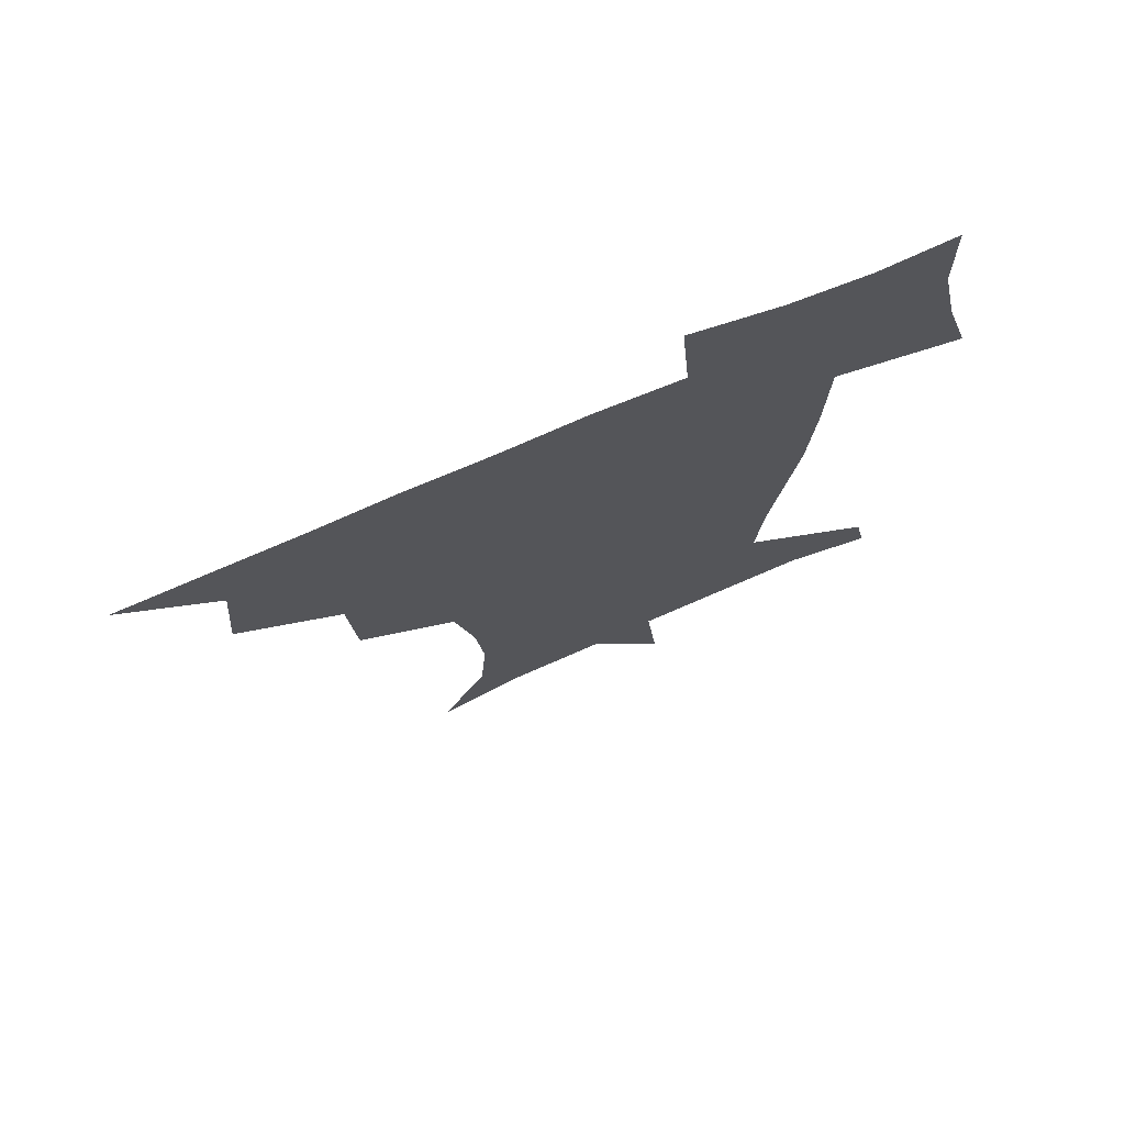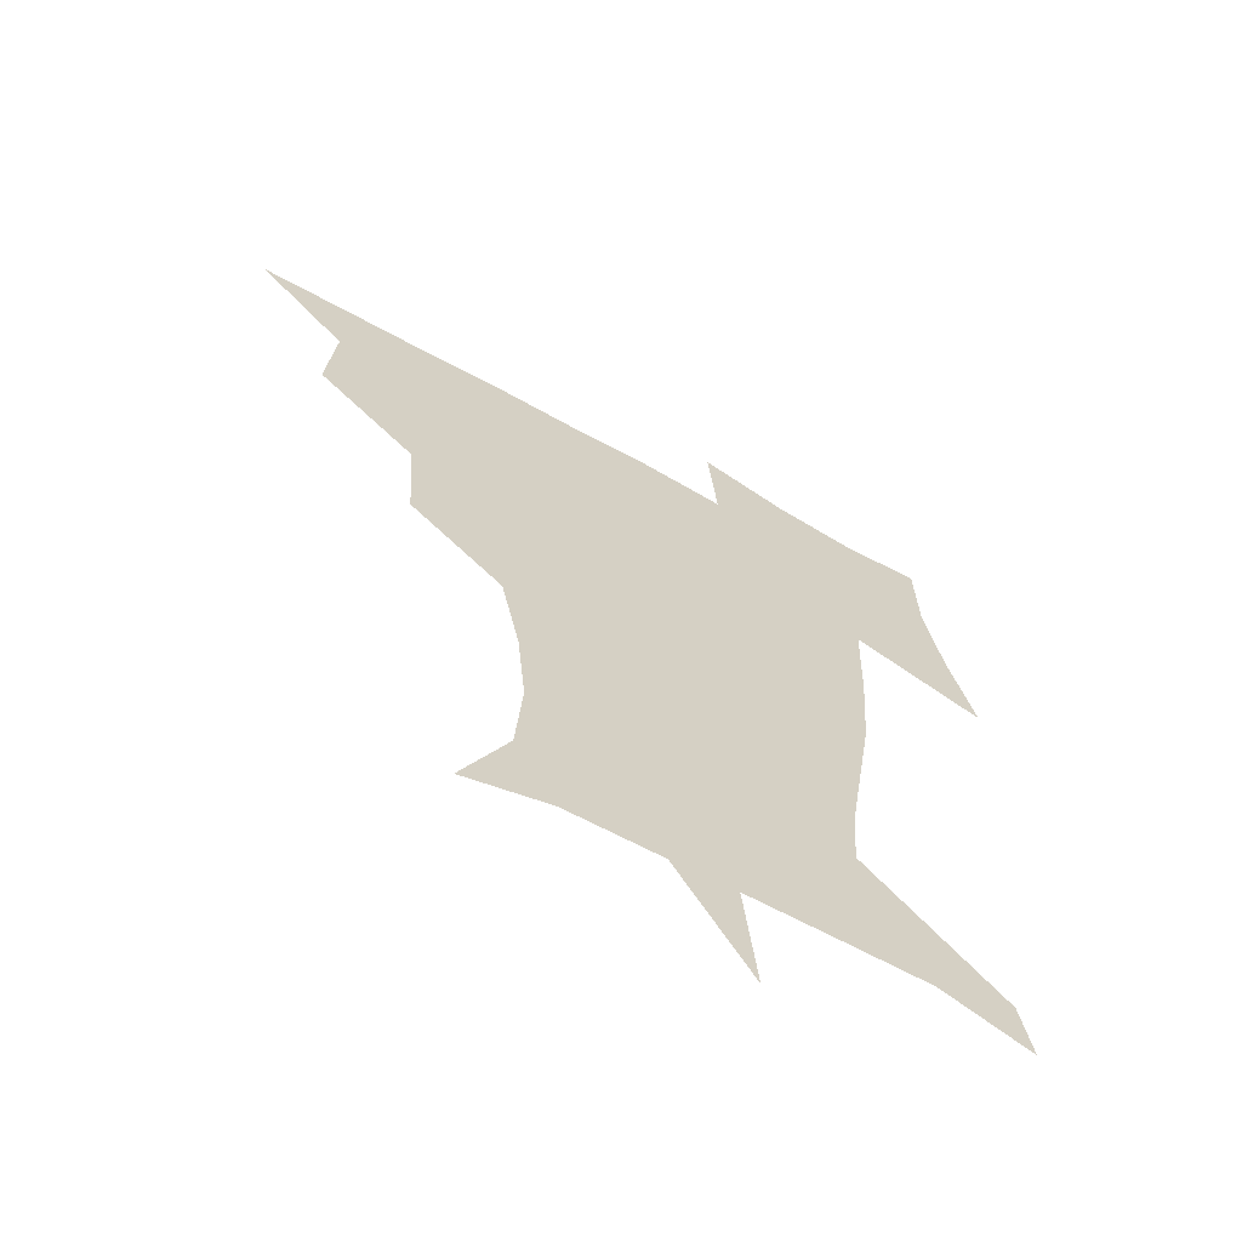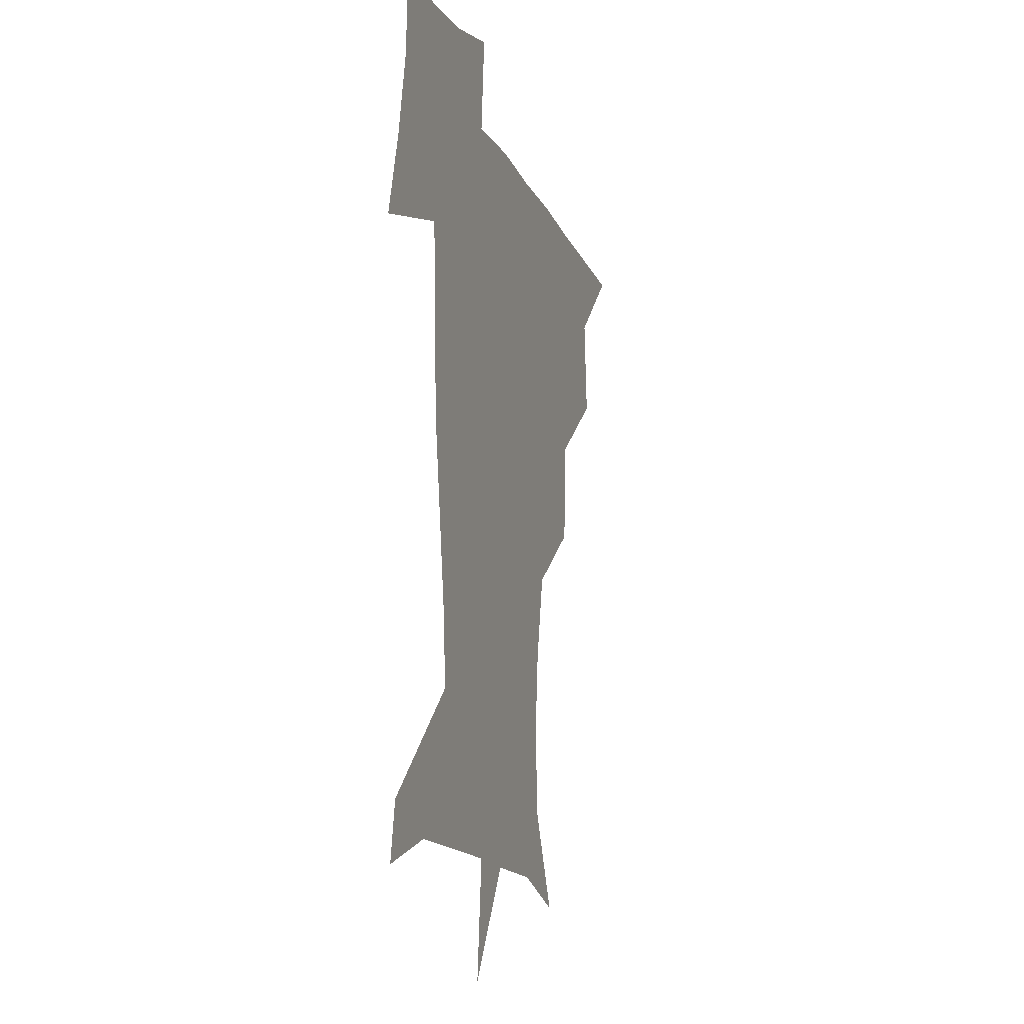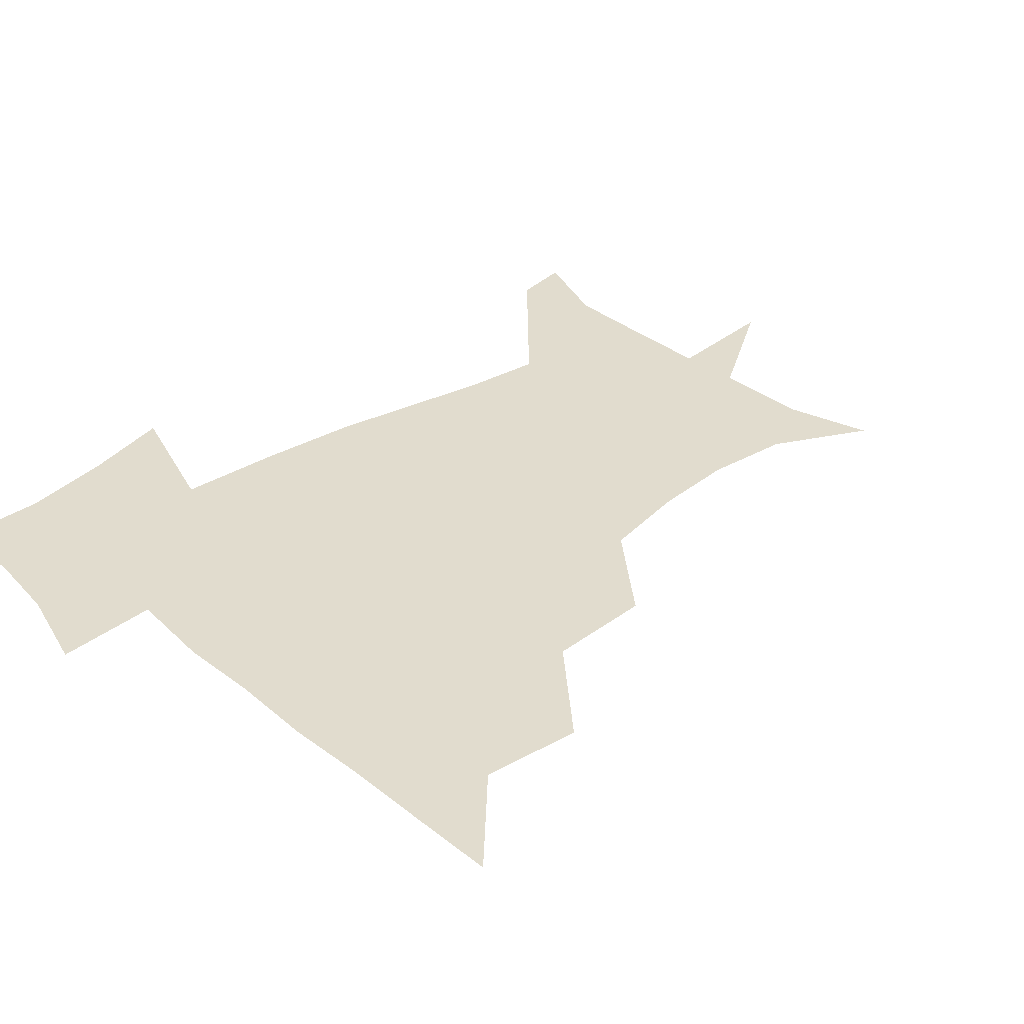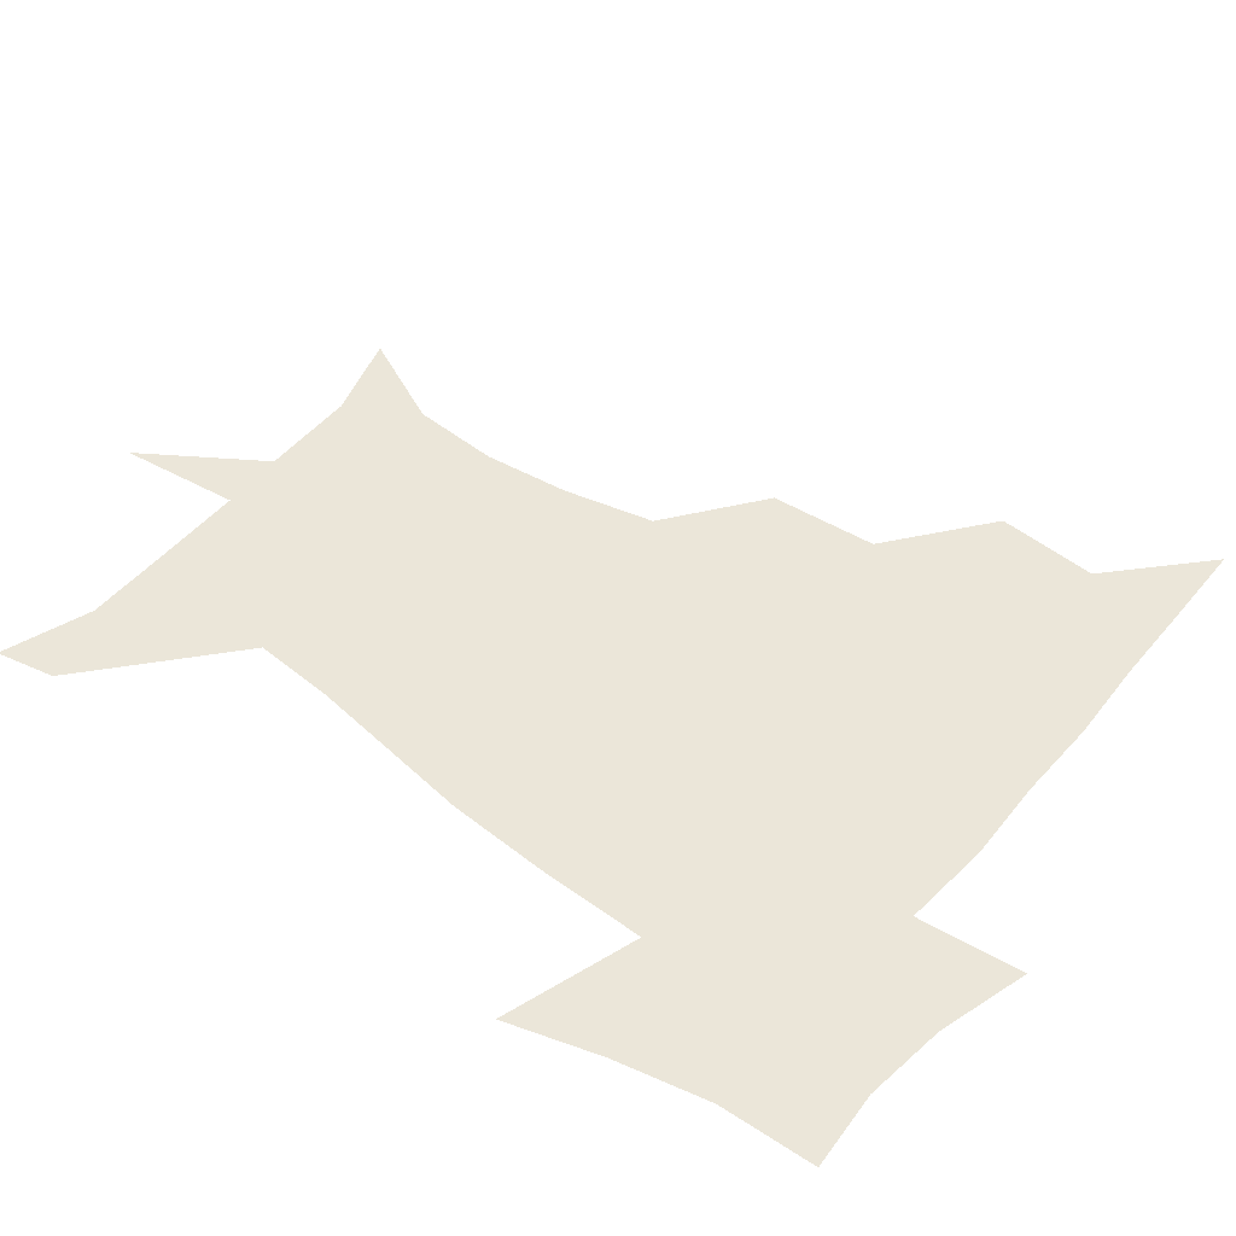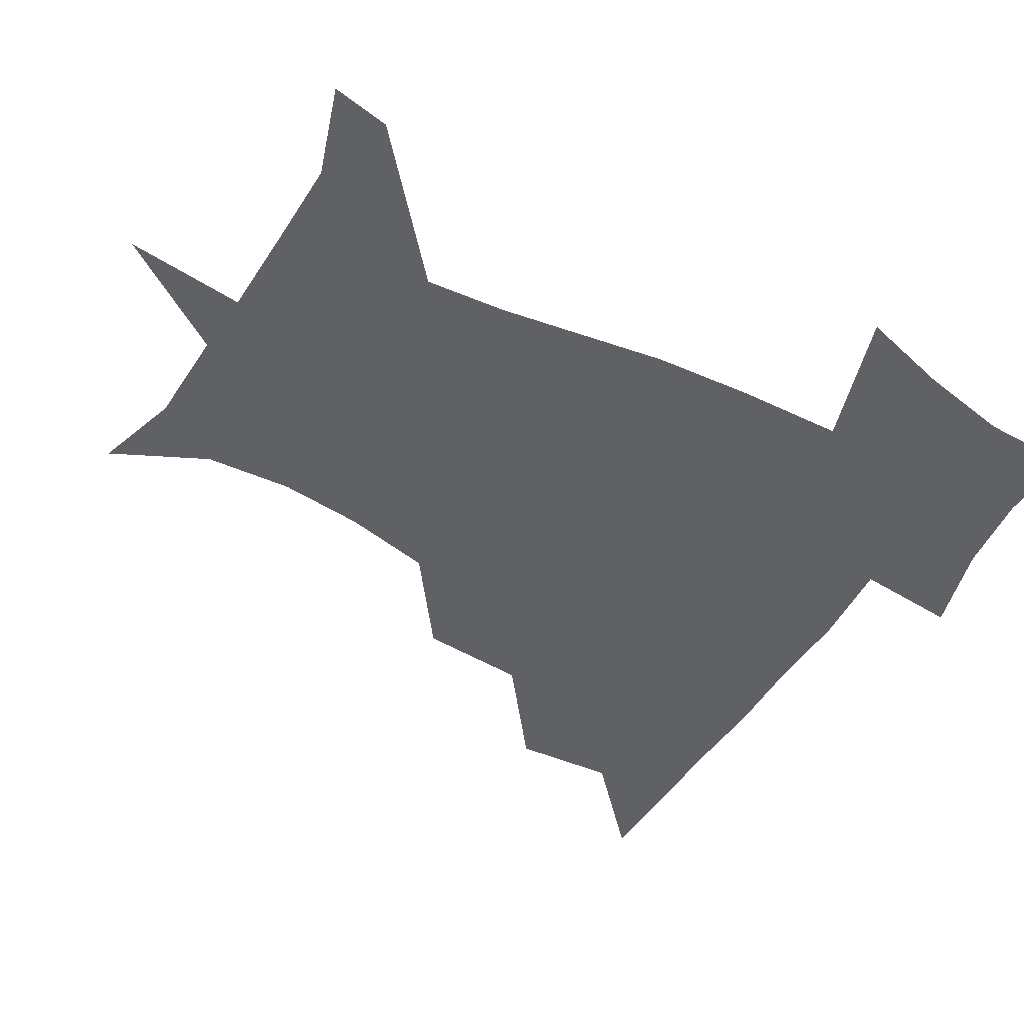
<metadata>
{"format":"obj","ext":"obj","renderer":"f3d","projection":"perspective","resolution":1024,"background":"white","views":[{"elev":73.7,"azim":-23.3,"up":"+Y"},{"elev":-64.6,"azim":-29.4,"up":"+Y"},{"elev":-13.6,"azim":106.7,"up":"+Y"},{"elev":34.0,"azim":-131.6,"up":"+Z"},{"elev":46.7,"azim":128.2,"up":"+Z"},{"elev":-48.3,"azim":59.9,"up":"+Z"}]}
</metadata>
<code>
v 451.4 449.7 0
v 480.5 384.3 0
v 483.3 419.7 0
v 482 450.4 0
v 517.9 319.6 0
v 515.4 357.2 0
v 514.7 391.3 0
v 514.3 421.6 0
v 512.7 451 0
v 542.2 168.6 0
v 558.5 202.3 0
v 560.7 233.2 0
v 557.7 263.4 0
v 551 294.9 0
v 547.3 332.5 0
v 545.6 364.5 0
v 544.8 394.3 0
v 543.7 422.7 0
v 541.8 452.7 0
v 572.6 178 0
v 582.1 211.9 0
v 581.9 243.9 0
v 580.1 274.9 0
v 576.3 305.1 0
v 574.7 337.1 0
v 573.7 366.6 0
v 573.9 396.3 0
v 572.7 423.6 0
v 571.9 452.2 0
v 606.6 178.8 0
v 605.7 214.9 0
v 604.3 243.5 0
v 602.9 279.1 0
v 601.9 307.1 0
v 601.4 339.4 0
v 601.6 368.3 0
v 602 397 0
v 602.3 424 0
v 600.7 453.5 0
v 633.4 137.9 0
v 629.1 180.1 0
v 628.4 216.8 0
v 627.3 247.3 0
v 626.7 279 0
v 627.3 310.3 0
v 628.2 338.9 0
v 628.7 370.4 0
v 629.6 397.4 0
v 630.4 424.5 0
v 631.9 451.3 0
v 628.9 487.7 0
v 663.3 180.7 0
v 652.6 215.6 0
v 648.5 244.9 0
v 650.7 273.2 0
v 653.1 303 0
v 655.3 333.1 0
v 655.8 366.8 0
v 656.7 397.6 0
v 657.1 424.4 0
v 658.6 450.8 0
v 660.5 479.1 0
v 691.7 181 0
v 679 209.8 0
v 670.5 233.6 0
v 672.9 261.9 0
v 677.4 291.5 0
v 682.2 322.1 0
v 684.6 357.4 0
v 685.8 394.9 0
v 682.7 423.5 0
v 683.9 449.4 0
v 689 476 0
v 723.2 170.4 0
v 719.2 191.1 0
v 732.8 380.5 0
v 723.7 412.8 0
v 717.3 445 0
v 716.4 478.1 0
f 3 4 1
f 6 7 2
f 2 7 3
f 7 8 3
f 3 8 4
f 8 9 4
f 14 15 5
f 5 15 6
f 15 16 6
f 6 16 7
f 16 17 7
f 7 17 8
f 17 18 8
f 8 18 9
f 18 19 9
f 10 20 11
f 20 21 11
f 11 21 12
f 21 22 12
f 12 22 13
f 22 23 13
f 13 23 14
f 23 24 14
f 14 24 15
f 24 25 15
f 15 25 16
f 25 26 16
f 16 26 17
f 26 27 17
f 17 27 18
f 27 28 18
f 18 28 19
f 28 29 19
f 20 30 21
f 30 31 21
f 21 31 22
f 31 32 22
f 22 32 23
f 32 33 23
f 23 33 24
f 33 34 24
f 24 34 25
f 34 35 25
f 25 35 26
f 35 36 26
f 26 36 27
f 36 37 27
f 27 37 28
f 37 38 28
f 28 38 29
f 38 39 29
f 40 41 30
f 30 41 31
f 41 42 31
f 31 42 32
f 42 43 32
f 32 43 33
f 43 44 33
f 33 44 34
f 44 45 34
f 34 45 35
f 45 46 35
f 35 46 36
f 46 47 36
f 36 47 37
f 47 48 37
f 37 48 38
f 48 49 38
f 38 49 39
f 49 50 39
f 41 52 42
f 52 53 42
f 42 53 43
f 53 54 43
f 43 54 44
f 54 55 44
f 44 55 45
f 55 56 45
f 45 56 46
f 56 57 46
f 46 57 47
f 57 58 47
f 47 58 48
f 58 59 48
f 48 59 49
f 59 60 49
f 49 60 50
f 60 61 50
f 50 61 51
f 61 62 51
f 52 63 53
f 63 64 53
f 53 64 54
f 64 65 54
f 54 65 55
f 65 66 55
f 55 66 56
f 66 67 56
f 56 67 57
f 67 68 57
f 57 68 58
f 68 69 58
f 58 69 59
f 69 70 59
f 59 70 60
f 70 71 60
f 60 71 61
f 71 72 61
f 61 72 62
f 72 73 62
f 63 74 64
f 74 75 64
f 64 75 65
f 70 76 71
f 76 77 71
f 71 77 72
f 77 78 72
f 72 78 73
f 78 79 73

</code>
